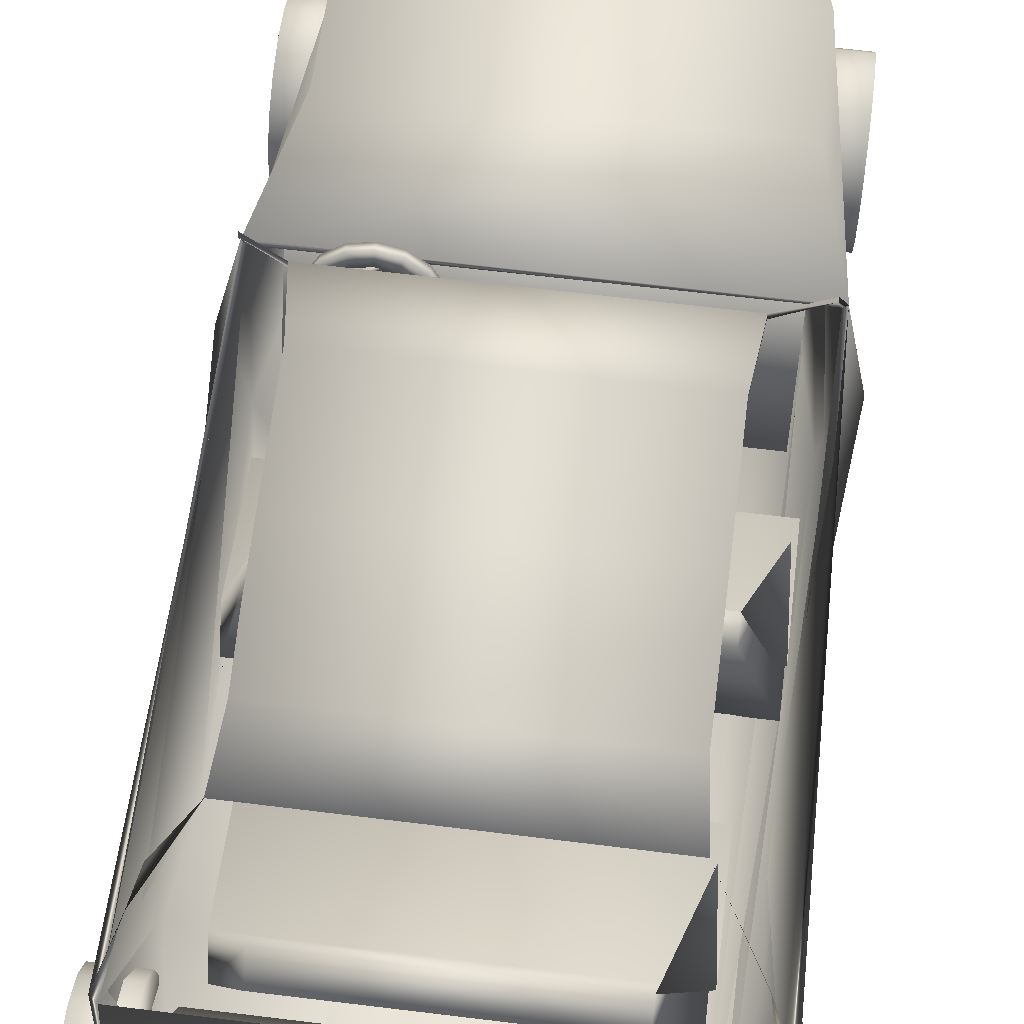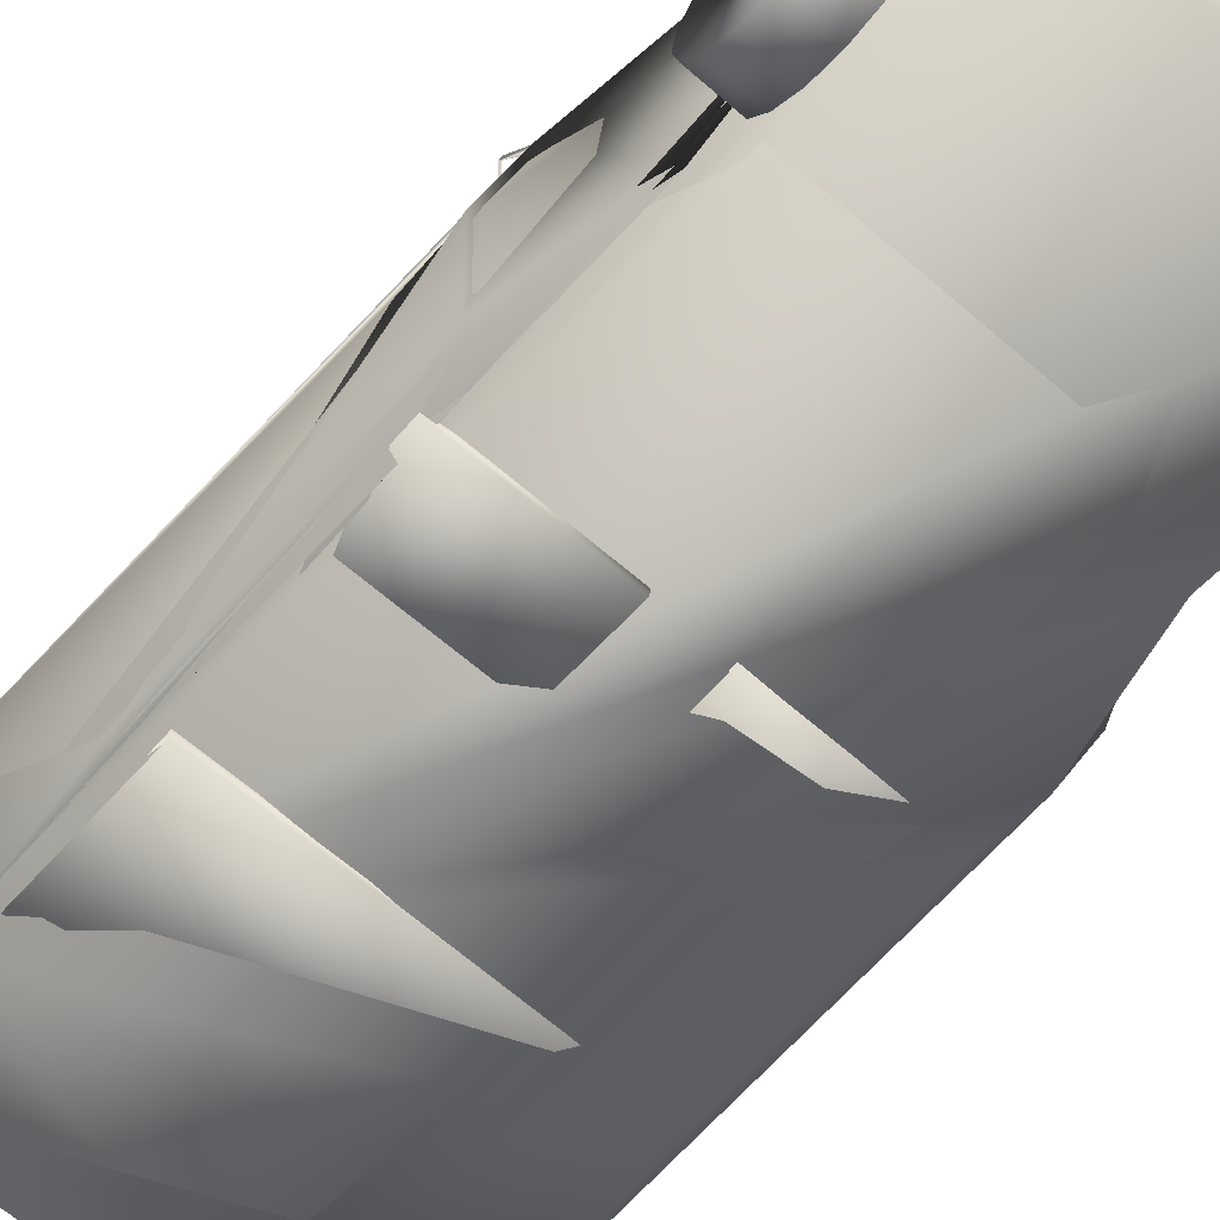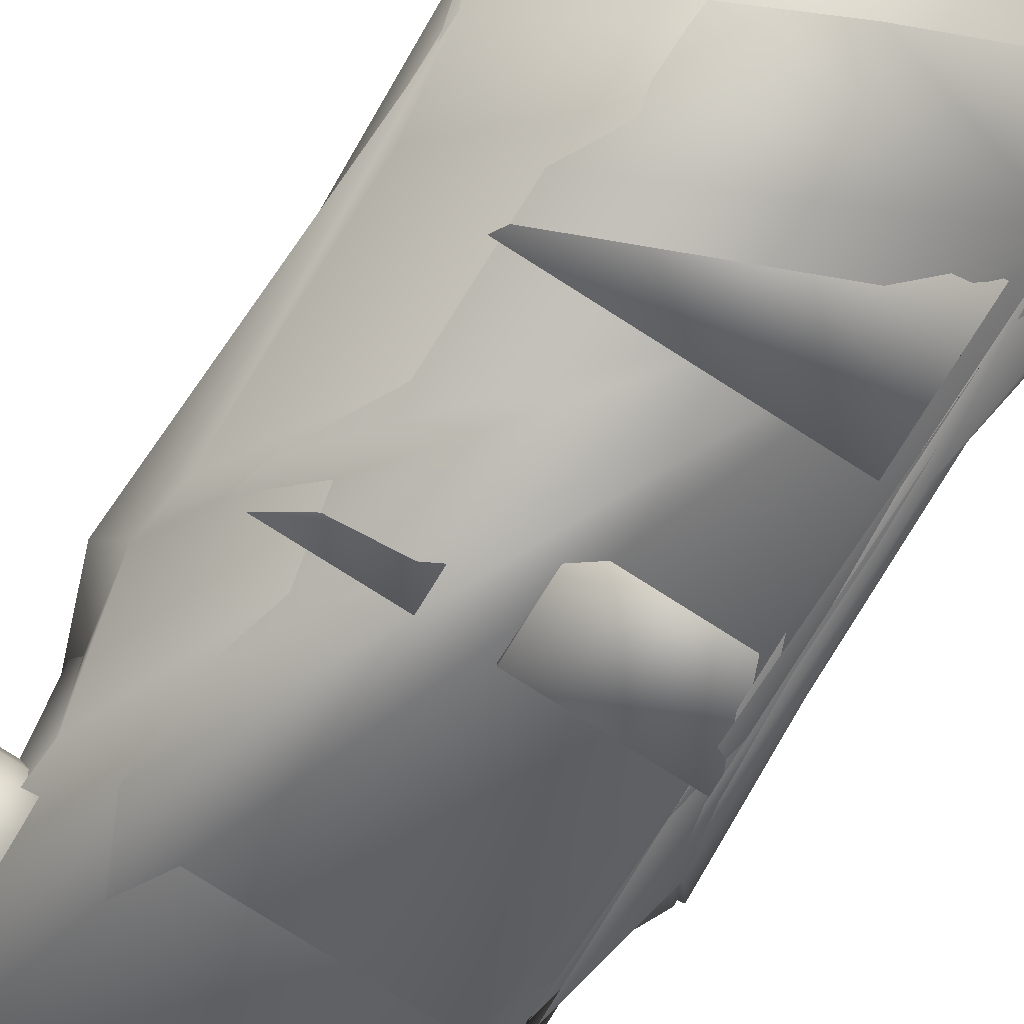
<metadata>
{"format":"obj","ext":"obj","renderer":"f3d","projection":"perspective","resolution":1024,"background":"white","views":[{"elev":66.0,"azim":-173.0,"up":"+Y"},{"elev":-64.4,"azim":-41.2,"up":"+Y"},{"elev":-79.1,"azim":147.7,"up":"+Y"}]}
</metadata>
<code>
o WheelRR
v -0.8812 0.223 -1.487
v -0.8812 0.2024 -1.383
v -0.8812 0.1437 -1.295
v -0.8812 0.05586 -1.237
v -0.8812 -0.04777 -1.216
v -0.8812 -0.1514 -1.237
v -0.8812 -0.2393 -1.295
v -0.8812 -0.298 -1.383
v -0.8812 -0.3186 -1.487
v -0.8812 -0.298 -1.59
v -0.8812 -0.2393 -1.678
v -0.8812 -0.1514 -1.737
v -0.8812 -0.04777 -1.758
v -0.8812 0.05586 -1.737
v -0.8812 0.1437 -1.678
v -0.8812 0.2024 -1.59
v -0.7188 0.223 -1.487
v -0.7188 0.2024 -1.383
v -0.7188 0.1437 -1.295
v -0.7188 0.05586 -1.237
v -0.7188 -0.04777 -1.216
v -0.7188 -0.1514 -1.237
v -0.7188 -0.2393 -1.295
v -0.7188 -0.298 -1.383
v -0.7188 -0.3186 -1.487
v -0.7188 -0.298 -1.59
v -0.7188 -0.2393 -1.678
v -0.7188 -0.1514 -1.737
v -0.7188 -0.04777 -1.758
v -0.7188 0.05586 -1.737
v -0.7188 0.1437 -1.678
v -0.7188 0.2024 -1.59
g WheelRR_default
f 1 16 15 14 13 12 11 10 9 8 7 6 5 4 3 2
f 1 17 32 16
f 2 18 17 1
f 3 19 18 2
f 4 20 19 3
f 5 21 20 4
f 6 22 21 5
f 7 23 22 6
f 8 24 23 7
f 9 25 24 8
f 10 26 25 9
f 11 27 26 10
f 12 28 27 11
f 13 29 28 12
f 14 30 29 13
f 15 31 30 14
f 16 32 31 15
f 18 19 20 21 22 23 24 25 26 27 28 29 30 31 32 17
o WheelRL
v 0.7188 0.223 -1.487
v 0.7188 0.2024 -1.383
v 0.7188 0.1437 -1.295
v 0.7188 0.05586 -1.237
v 0.7188 -0.04777 -1.216
v 0.7188 -0.1514 -1.237
v 0.7188 -0.2393 -1.295
v 0.7188 -0.298 -1.383
v 0.7188 -0.3186 -1.487
v 0.7188 -0.298 -1.59
v 0.7188 -0.2393 -1.678
v 0.7188 -0.1514 -1.737
v 0.7188 -0.04777 -1.758
v 0.7188 0.05586 -1.737
v 0.7188 0.1437 -1.678
v 0.7188 0.2024 -1.59
v 0.8812 0.223 -1.487
v 0.8812 0.2024 -1.383
v 0.8812 0.1437 -1.295
v 0.8812 0.05586 -1.237
v 0.8812 -0.04777 -1.216
v 0.8812 -0.1514 -1.237
v 0.8812 -0.2393 -1.295
v 0.8812 -0.298 -1.383
v 0.8812 -0.3186 -1.487
v 0.8812 -0.298 -1.59
v 0.8812 -0.2393 -1.678
v 0.8812 -0.1514 -1.737
v 0.8812 -0.04777 -1.758
v 0.8812 0.05586 -1.737
v 0.8812 0.1437 -1.678
v 0.8812 0.2024 -1.59
g WheelRL_default
f 33 48 47 46 45 44 43 42 41 40 39 38 37 36 35 34
f 33 49 64 48
f 34 50 49 33
f 35 51 50 34
f 36 52 51 35
f 37 53 52 36
f 38 54 53 37
f 39 55 54 38
f 40 56 55 39
f 41 57 56 40
f 42 58 57 41
f 43 59 58 42
f 44 60 59 43
f 45 61 60 44
f 46 62 61 45
f 47 63 62 46
f 48 64 63 47
f 50 51 52 53 54 55 56 57 58 59 60 61 62 63 64 49
o WheelFR
v -0.7812 0.223 1.254
v -0.7812 0.2024 1.357
v -0.7812 0.1437 1.445
v -0.7812 0.05586 1.504
v -0.7812 -0.04777 1.524
v -0.7812 -0.1514 1.504
v -0.7812 -0.2393 1.445
v -0.7812 -0.298 1.357
v -0.7812 -0.3186 1.254
v -0.7812 -0.298 1.15
v -0.7812 -0.2393 1.062
v -0.7812 -0.1514 1.003
v -0.7812 -0.04777 0.9827
v -0.7812 0.05586 1.003
v -0.7812 0.1437 1.062
v -0.7812 0.2024 1.15
v -0.6188 0.223 1.254
v -0.6188 0.2024 1.357
v -0.6188 0.1437 1.445
v -0.6188 0.05586 1.504
v -0.6188 -0.04777 1.524
v -0.6188 -0.1514 1.504
v -0.6188 -0.2393 1.445
v -0.6188 -0.298 1.357
v -0.6188 -0.3186 1.254
v -0.6188 -0.298 1.15
v -0.6188 -0.2393 1.062
v -0.6188 -0.1514 1.003
v -0.6188 -0.04777 0.9827
v -0.6188 0.05586 1.003
v -0.6188 0.1437 1.062
v -0.6188 0.2024 1.15
g WheelFR_default
f 65 80 79 78 77 76 75 74 73 72 71 70 69 68 67 66
f 65 81 96 80
f 66 82 81 65
f 67 83 82 66
f 68 84 83 67
f 69 85 84 68
f 70 86 85 69
f 71 87 86 70
f 72 88 87 71
f 73 89 88 72
f 74 90 89 73
f 75 91 90 74
f 76 92 91 75
f 77 93 92 76
f 78 94 93 77
f 79 95 94 78
f 80 96 95 79
f 82 83 84 85 86 87 88 89 90 91 92 93 94 95 96 81
o WheelFL
v 0.6188 0.223 1.254
v 0.6188 0.2024 1.357
v 0.6188 0.1437 1.445
v 0.6188 0.05586 1.504
v 0.6188 -0.04777 1.524
v 0.6188 -0.1514 1.504
v 0.6188 -0.2393 1.445
v 0.6188 -0.298 1.357
v 0.6188 -0.3186 1.254
v 0.6188 -0.298 1.15
v 0.6188 -0.2393 1.062
v 0.6188 -0.1514 1.003
v 0.6188 -0.04777 0.9827
v 0.6188 0.05586 1.003
v 0.6188 0.1437 1.062
v 0.6188 0.2024 1.15
v 0.7812 0.223 1.254
v 0.7812 0.2024 1.357
v 0.7812 0.1437 1.445
v 0.7812 0.05586 1.504
v 0.7812 -0.04777 1.524
v 0.7812 -0.1514 1.504
v 0.7812 -0.2393 1.445
v 0.7812 -0.298 1.357
v 0.7812 -0.3186 1.254
v 0.7812 -0.298 1.15
v 0.7812 -0.2393 1.062
v 0.7812 -0.1514 1.003
v 0.7812 -0.04777 0.9827
v 0.7812 0.05586 1.003
v 0.7812 0.1437 1.062
v 0.7812 0.2024 1.15
g WheelFL_default
f 97 112 111 110 109 108 107 106 105 104 103 102 101 100 99 98
f 97 113 128 112
f 98 114 113 97
f 99 115 114 98
f 100 116 115 99
f 101 117 116 100
f 102 118 117 101
f 103 119 118 102
f 104 120 119 103
f 105 121 120 104
f 106 122 121 105
f 107 123 122 106
f 108 124 123 107
f 109 125 124 108
f 110 126 125 109
f 111 127 126 110
f 112 128 127 111
f 114 115 116 117 118 119 120 121 122 123 124 125 126 127 128 113
o SeatBack
v -0.6178 -0.1222 -1.206
v -0.6178 -0.149 -0.6671
v -0.4727 0.3846 -1.355
v 0.6065 -0.1222 -1.206
v 0.6065 -0.149 -0.6671
v 0.4613 0.3846 -1.355
v -0.4727 0.4529 -1.269
v 0.4613 0.4529 -1.269
v -0.6178 0.03942 -1.12
v 0.6065 0.03942 -1.12
v -0.6178 -0.06781 -0.6643
v 0.6065 -0.06781 -0.6643
g SeatBack_default
f 129 132 133 130
f 130 133 140 139
f 130 139 137 135 131 129
f 131 134 132 129
f 132 134 136 138 140 133
f 135 136 134 131
f 137 139 140 138
f 138 136 135 137
o SeatFR
v -0.7086 -0.09037 -0.3707
v -0.7086 -0.1371 0.1678
v -0.569 0.7277 -0.5202
v -0.115 -0.09037 -0.3707
v -0.115 -0.1371 0.1678
v -0.2546 0.7277 -0.5202
v -0.569 0.7373 -0.4345
v -0.2546 0.7373 -0.4345
v -0.7086 0.06727 -0.2846
v -0.115 0.06727 -0.2846
v -0.7086 -0.05588 0.1707
v -0.115 -0.05588 0.1707
g SeatFR_default
f 141 144 145 142
f 142 145 152 151
f 142 151 149 147 143 141
f 143 146 144 141
f 144 146 148 150 152 145
f 147 148 146 143
f 149 151 152 150
f 150 148 147 149
o SeatFL
v 0.1104 -0.09037 -0.3707
v 0.1104 -0.1371 0.1678
v 0.25 0.7277 -0.5202
v 0.704 -0.09037 -0.3707
v 0.704 -0.1371 0.1678
v 0.5644 0.7277 -0.5202
v 0.25 0.7373 -0.4345
v 0.5644 0.7373 -0.4345
v 0.1104 0.06727 -0.2846
v 0.704 0.06727 -0.2846
v 0.1104 -0.05588 0.1707
v 0.704 -0.05588 0.1707
g SeatFL_default
f 153 156 157 154
f 154 157 164 163
f 154 163 161 159 155 153
f 155 158 156 153
f 156 158 160 162 164 157
f 159 160 158 155
f 161 163 164 162
f 162 160 159 161
o PanelBack
v -0.6589 -0.08854 -1.292
v -0.6589 -0.07643 -1.283
v -0.6589 0.3381 -1.512
v -0.6589 0.4406 -1.503
v 0.6589 -0.08854 -1.292
v 0.6589 -0.07643 -1.283
v 0.6589 0.3381 -1.512
v 0.6589 0.4406 -1.503
g PanelBack_default
f 165 169 170 166
f 166 168 167 165
f 166 170 172 168
f 167 171 169 165
f 168 172 171 167
f 169 171 172 170
o PanelFront
v -0.6589 -0.08299 0.3666
v -0.6589 -0.08336 0.3818
v -0.6589 0.345 0.5841
v -0.6589 0.3447 0.5993
v 0.6589 -0.08299 0.3666
v 0.6589 -0.08336 0.3818
v 0.6589 0.345 0.5841
v 0.6589 0.3447 0.5993
g PanelFront_default
f 173 177 178 174
f 174 176 175 173
f 174 178 180 176
f 175 179 177 173
f 176 180 179 175
f 177 179 180 178
o StearingWheel
v 0.5989 0.3989 0.3908
v 0.5841 0.467 0.4205
v 0.542 0.5247 0.4458
v 0.479 0.5633 0.4626
v 0.4047 0.5768 0.4685
v 0.3304 0.5633 0.4626
v 0.2674 0.5247 0.4458
v 0.2253 0.467 0.4205
v 0.2105 0.3989 0.3908
v 0.2253 0.3308 0.3611
v 0.2674 0.273 0.3359
v 0.3304 0.2344 0.3191
v 0.4047 0.2209 0.3131
v 0.479 0.2344 0.3191
v 0.542 0.273 0.3359
v 0.5841 0.3308 0.3611
v 0.5989 0.3833 0.4264
v 0.5841 0.4514 0.4561
v 0.542 0.5092 0.4813
v 0.479 0.5478 0.4982
v 0.4047 0.5613 0.5041
v 0.3304 0.5478 0.4982
v 0.2674 0.5092 0.4813
v 0.2253 0.4514 0.4561
v 0.2105 0.3833 0.4264
v 0.2253 0.3152 0.3967
v 0.2674 0.2575 0.3715
v 0.3304 0.2189 0.3547
v 0.4047 0.2054 0.3487
v 0.479 0.2189 0.3547
v 0.542 0.2575 0.3715
v 0.5841 0.3152 0.3967
v 0.5503 0.3989 0.3908
v 0.5392 0.45 0.4131
v 0.5077 0.4933 0.432
v 0.4604 0.5222 0.4446
v 0.4047 0.5323 0.4491
v 0.349 0.5222 0.4446
v 0.3017 0.4933 0.432
v 0.2701 0.45 0.4131
v 0.2591 0.3989 0.3908
v 0.2701 0.3478 0.3685
v 0.3017 0.3045 0.3496
v 0.349 0.2756 0.337
v 0.4047 0.2654 0.3326
v 0.4604 0.2756 0.337
v 0.5077 0.3045 0.3496
v 0.5392 0.3478 0.3685
v 0.4016 0.2955 0.5536
v 0.3905 0.3466 0.5759
v 0.5077 0.4777 0.4676
v 0.4604 0.5067 0.4802
v 0.4047 0.5168 0.4847
v 0.349 0.5067 0.4802
v 0.3017 0.4777 0.4676
v 0.4189 0.3466 0.5759
v 0.4078 0.2955 0.5536
v 0.2701 0.3323 0.4041
v 0.3017 0.289 0.3852
v 0.349 0.26 0.3726
v 0.4047 0.2499 0.3682
v 0.4604 0.26 0.3726
v 0.5077 0.289 0.3852
v 0.5392 0.3323 0.4041
v 0.5633 0.3833 0.4264
v 0.5478 0.3717 0.4213
v 0.5503 0.3885 0.4146
v 0.5512 0.439 0.4507
v 0.532 0.4443 0.453
v 0.5392 0.4396 0.4368
v 0.2582 0.439 0.4507
v 0.2773 0.4443 0.453
v 0.2701 0.4396 0.4368
v 0.2461 0.3833 0.4264
v 0.2616 0.3717 0.4213
v 0.2591 0.3885 0.4146
g StearingWheel_default
f 181 197 212 196
f 181 213 214 182
f 182 198 197 181
f 182 214 215 183
f 183 199 198 182
f 183 215 216 184
f 184 200 199 183
f 184 216 217 185
f 185 201 200 184
f 185 217 218 186
f 186 202 201 185
f 186 218 219 187
f 187 203 202 186
f 187 219 220 188
f 188 204 203 187
f 188 220 221 189
f 189 205 204 188
f 189 221 222 190
f 190 206 205 189
f 190 222 223 191
f 191 207 206 190
f 191 223 224 192
f 192 208 207 191
f 192 224 225 193
f 193 209 208 192
f 193 225 226 194
f 194 210 209 193
f 194 226 227 195
f 195 211 210 194
f 195 227 228 196
f 196 212 211 195
f 196 228 213 181
f 197 245 246 244 212
f 198 248 245 197
f 199 231 249 248 198
f 200 232 231 199
f 201 233 232 200
f 202 234 233 201
f 203 235 234 202
f 204 251 252 235 203
f 205 254 251 204
f 206 238 255 254 205
f 207 239 238 206
f 208 240 239 207
f 209 241 240 208
f 210 242 241 209
f 211 243 242 210
f 212 244 243 211
f 213 247 250 214
f 214 250 249 231 215
f 215 231 232 216
f 216 232 233 217
f 217 233 234 218
f 218 234 235 219
f 219 235 252 253 220
f 220 253 256 221
f 221 256 255 238 222
f 222 238 239 223
f 223 239 240 224
f 224 240 241 225
f 225 241 242 226
f 226 242 243 227
f 227 243 244 228
f 228 244 246 247 213
f 229 245 248 230
f 229 247 246
f 230 248 249
f 230 250 247 229
f 236 251 254 237
f 236 252 251
f 236 253 252
f 237 254 255
f 237 256 253 236
f 246 245 229
f 249 250 230
f 255 256 237
o Body
v -0.6409 0.3596 -1.869
v -0.527 0.2656 1.841
v -0.5968 -0.07441 -1.72
v -0.522 -0.08147 1.664
v 0.6386 0.362 -1.867
v 0.4641 0.2656 1.841
v 0.6017 -0.07441 -1.72
v 0.5212 -0.08147 1.664
v -0.8148 0.3641 -1.4
v -0.5542 0.8922 -1.081
v -0.5294 0.9939 -0.6566
v -0.5294 0.9974 -0.2331
v -0.5542 0.9799 0.1915
v -0.7471 0.3791 0.5578
v -0.6405 0.353 1.023
v -0.6357 0.3487 1.421
v 0.812 0.3692 -1.402
v 0.5522 0.8942 -1.079
v 0.5281 0.9939 -0.6566
v 0.5281 0.9974 -0.2331
v 0.553 0.9799 0.1915
v 0.7459 0.3792 0.5513
v 0.6393 0.353 1.023
v 0.6302 0.3487 1.421
v -0.6772 -0.124 -1.373
v -0.735 -0.1409 -1.04
v -0.6946 -0.1532 -0.4984
v -0.6946 -0.1532 -0.2029
v -0.6946 -0.1532 0.09258
v -0.7332 -0.1314 0.3867
v -0.6359 -0.1297 0.8532
v -0.6685 -0.1167 1.274
v 0.6827 -0.1216 -1.372
v 0.7405 -0.1384 -1.055
v 0.7025 -0.1529 -0.5213
v 0.7025 -0.1529 -0.2258
v 0.7025 -0.1529 0.06974
v 0.7381 -0.1312 0.3715
v 0.6439 -0.1297 0.8532
v 0.6715 -0.1167 1.274
v -0.7231 0.6543 -1.291
v -0.5294 0.9506 -0.8685
v -0.5294 0.9974 -0.4448
v -0.5294 0.9974 -0.02121
v -0.7242 0.6983 0.4039
v 0.7188 0.6616 -1.285
v 0.5281 0.9506 -0.8685
v 0.5281 0.9974 -0.4448
v 0.5281 0.9974 -0.02121
v 0.7229 0.6983 0.4039
v -0.6946 -0.1532 -0.3507
v -0.6946 -0.1532 -0.05518
v -0.6946 -0.1532 0.1855
v 0.7025 -0.1529 -0.7276
v 0.7025 -0.1529 -0.3735
v 0.7025 -0.1529 -0.07801
v 0.7025 -0.1529 0.1627
v 0.8157 0.08788 0.4657
v 0.8193 0.07712 -1.223
v -0.817 0.08758 0.4886
v -0.6149 0.3537 -2.017
v -0.5397 0.2781 1.859
v -0.6134 -0.06617 -1.792
v -0.5378 -0.09727 1.678
v 0.6136 0.3537 -2.017
v 0.4748 0.2781 1.859
v 0.6121 -0.06617 -1.792
v 0.5308 -0.09727 1.678
v -0.7722 0.4748 -1.452
v -0.5542 0.9063 -1.086
v -0.5294 1.011 -0.6584
v -0.5294 1.014 -0.2331
v -0.5542 0.9949 0.1989
v -0.7625 0.3933 0.5587
v -0.6573 0.3697 1.025
v -0.6524 0.3652 1.425
v 0.7703 0.476 -1.451
v 0.5522 0.9083 -1.084
v 0.5281 1.011 -0.6584
v 0.5281 1.014 -0.2331
v 0.553 0.9949 0.1989
v 0.7613 0.3933 0.5588
v 0.656 0.3697 1.025
v 0.6467 0.3652 1.425
v -0.6977 -0.1372 -1.38
v -0.7564 -0.1556 -1.054
v -0.7159 -0.1709 -0.5264
v -0.7159 -0.1709 -0.2309
v -0.7159 -0.1709 0.06465
v -0.754 -0.1478 0.3671
v -0.657 -0.1461 0.8496
v -0.6886 -0.1324 1.275
v 0.6964 -0.1372 -1.38
v 0.7551 -0.1556 -1.054
v 0.7146 -0.1709 -0.5264
v 0.7146 -0.1709 -0.2309
v 0.7146 -0.1709 0.06465
v 0.7527 -0.1478 0.3672
v 0.6557 -0.1461 0.8498
v 0.685 -0.1324 1.28
v -0.7231 0.6663 -1.298
v -0.5294 0.9669 -0.8721
v -0.5294 1.014 -0.4449
v -0.5294 1.014 -0.02083
v -0.7242 0.7062 0.4151
v 0.7281 0.6471 -1.322
v 0.5281 0.9669 -0.8721
v 0.5281 1.014 -0.4449
v 0.5281 1.014 -0.02083
v 0.7229 0.7062 0.4151
v -0.7159 -0.1709 -0.7327
v -0.7159 -0.1709 -0.3786
v -0.7159 -0.1709 -0.08311
v -0.7159 -0.1709 0.1576
v 0.7146 -0.1709 -0.7327
v 0.7146 -0.1709 -0.3786
v 0.7146 -0.1709 -0.08311
v 0.7146 -0.1709 0.1576
v 0.8354 0.08615 0.4668
v 0.839 0.07368 -1.225
v -0.8366 0.08615 0.4667
v -0.8402 0.07368 -1.225
v -0.7825 0.5306 -1.422
v 0.6772 0.7784 -1.204
g Body_default
f 257 325 379 265
f 258 262 264 260
f 258 272 280 262
f 259 263 261 257
f 260 288 272 258
f 261 263 289 273
f 261 333 325 257
f 262 280 296 264
f 265 281 259 257
f 265 325 330 270
f 265 379 357 297
f 266 274 303 298
f 266 326 334 274
f 266 326 357 297
f 267 275 304 299
f 267 327 358 298
f 268 276 305 300
f 268 328 359 299
f 269 329 360 300
f 269 329 361 301
f 270 278 279 280 272 271
f 270 330 338 278
f 270 330 361 301
f 271 272 288 287 286 316 270
f 273 333 362 302
f 273 362 333 261
f 274 334 363 303
f 274 334 380 302
f 275 335 364 304
f 276 336 365 305
f 277 337 329 269
f 277 337 366 306
f 278 314 294 295 296 280 279
f 278 338 333 273
f 278 338 366 306
f 281 265 282
f 281 282 283 307 284 308 285 309 286 287 288 260 264 296 295 294 313 293 312 292 311 291 310 290 289 263 259
f 282 265 270 316 286 309 285 308 284 307 283
f 290 315 273 289
f 297 357 326 266
f 297 357 379 325 265
f 298 303 275 267
f 298 358 326 266
f 299 304 276 268
f 299 359 327 267
f 300 305 277 269
f 300 360 328 268
f 301 361 329 269
f 301 361 330 270
f 302 362 380 334 274
f 302 380 362 273
f 303 363 335 275
f 304 364 336 276
f 305 365 337 277
f 306 366 337 277
f 306 366 338 278
f 310 291 311 292 312 293 313 294 314 278 273 315 290
f 317 319 341 325
f 317 321 323 319
f 318 332 348 320
f 319 323 349 350 371 351 372 352 373 353 374 354 355 356 324 320 348 347 346 370 345 369 344 368 343 367 342 341
f 320 324 322 318
f 322 340 332 318
f 324 356 340 322
f 325 333 321 317
f 327 335 363 358
f 328 336 364 359
f 329 337 365 360
f 330 377 346 347 348 332 331
f 331 332 340 339 338 330
f 333 349 323 321
f 339 340 356 355 354 375 338
f 342 378 325 341
f 349 333 376 350
f 350 376 333 338 375 354 374 353 373 352 372 351 371
f 358 363 334 326
f 359 364 335 327
f 360 365 336 328
f 367 343 368 344 369 345 370 346 377 330 325 378 342

</code>
